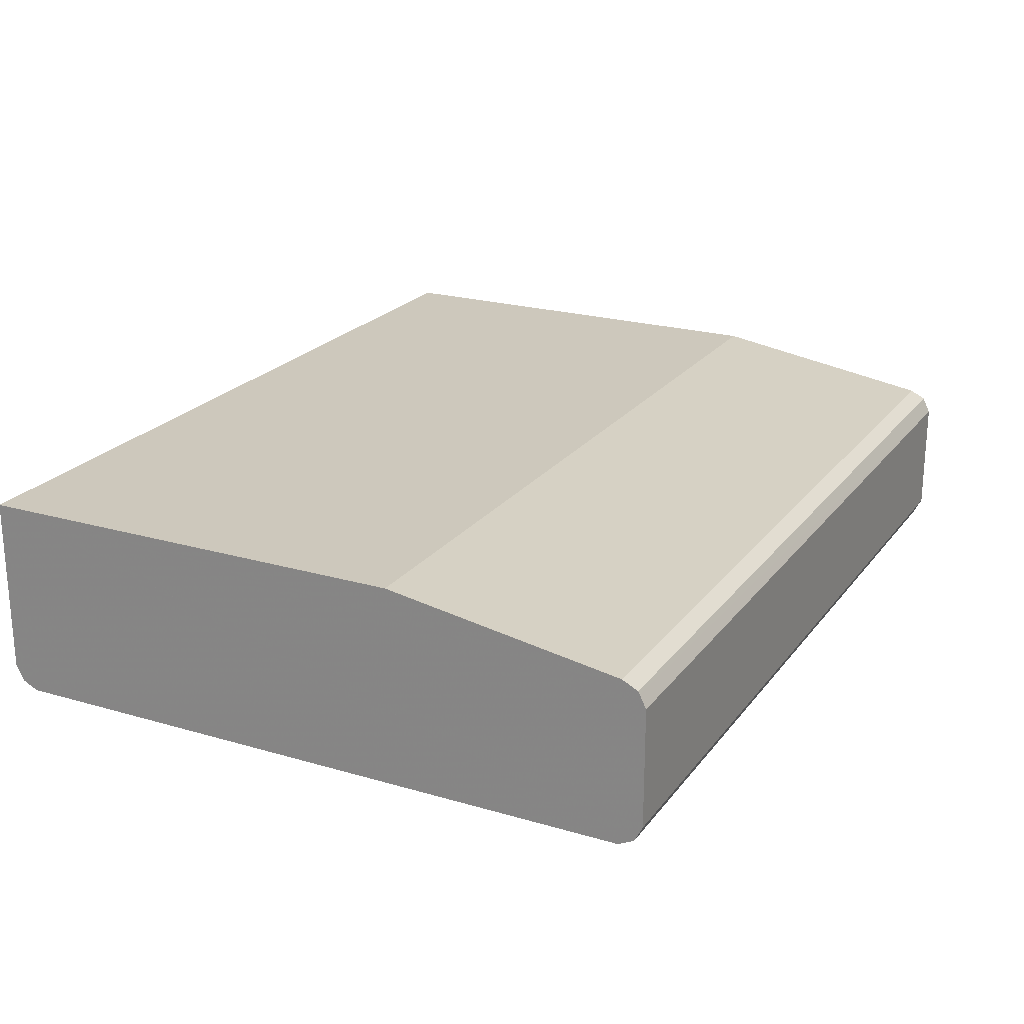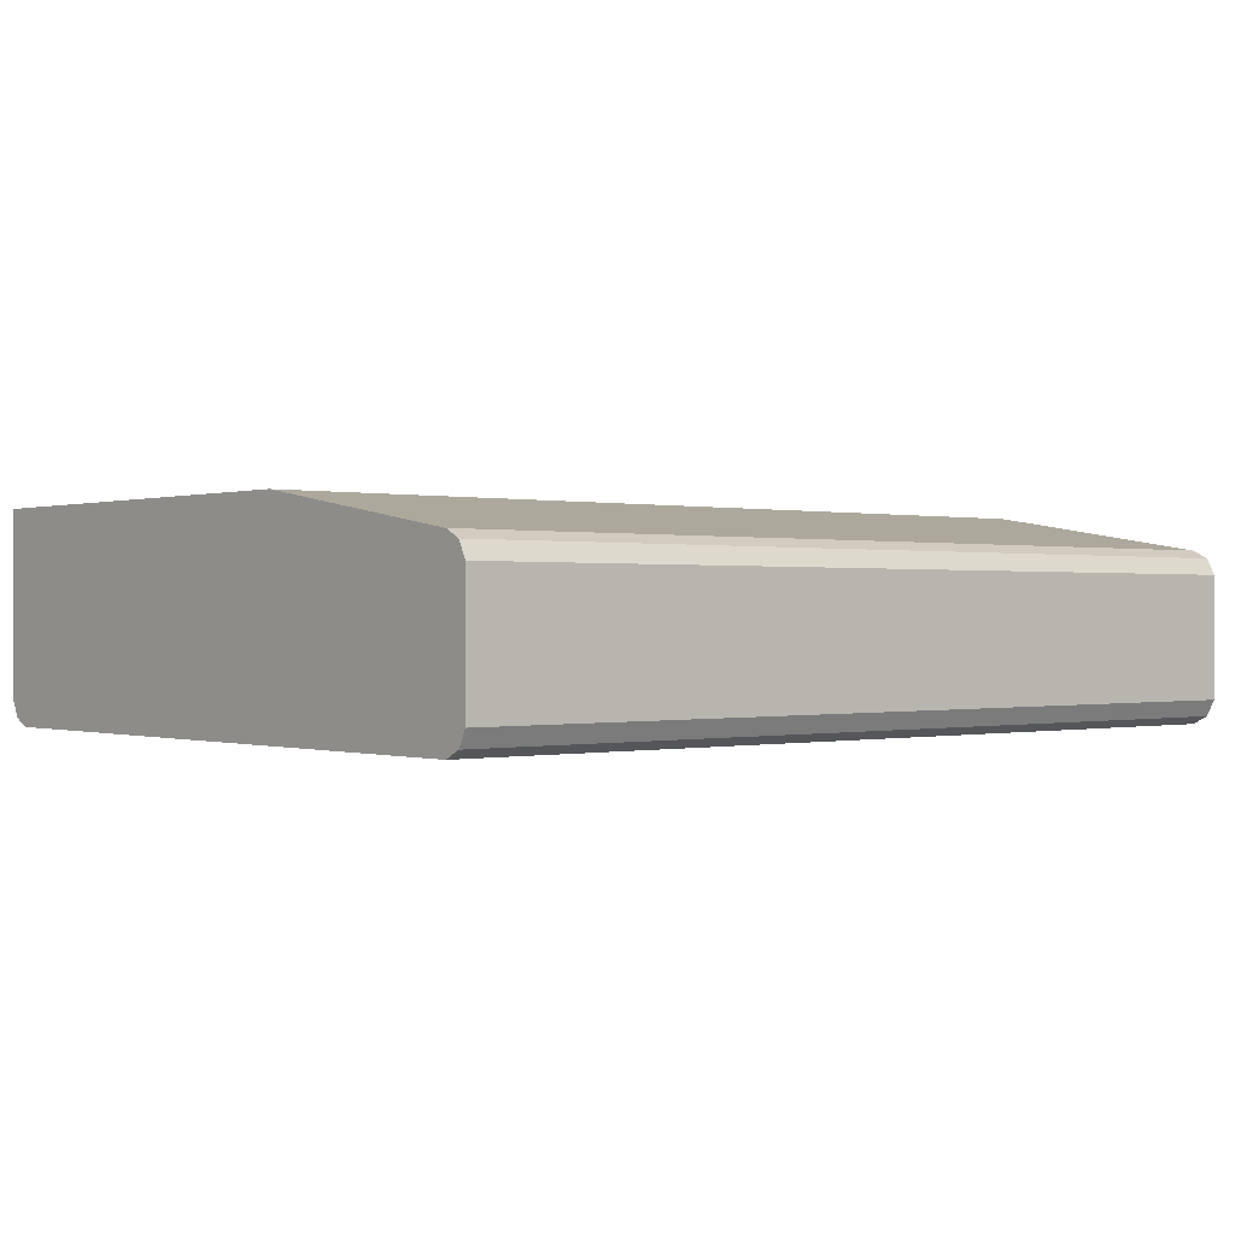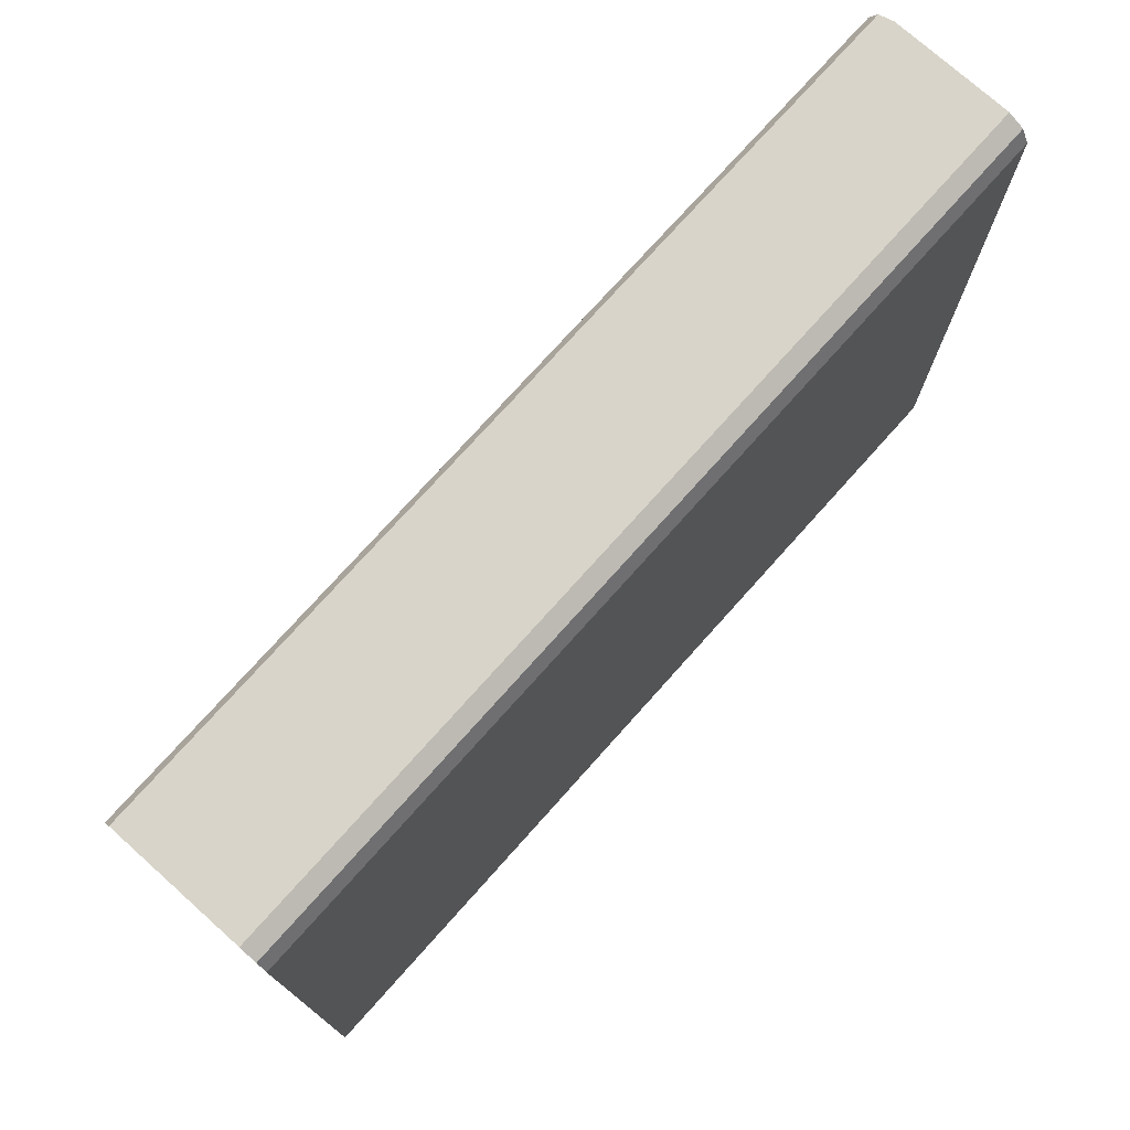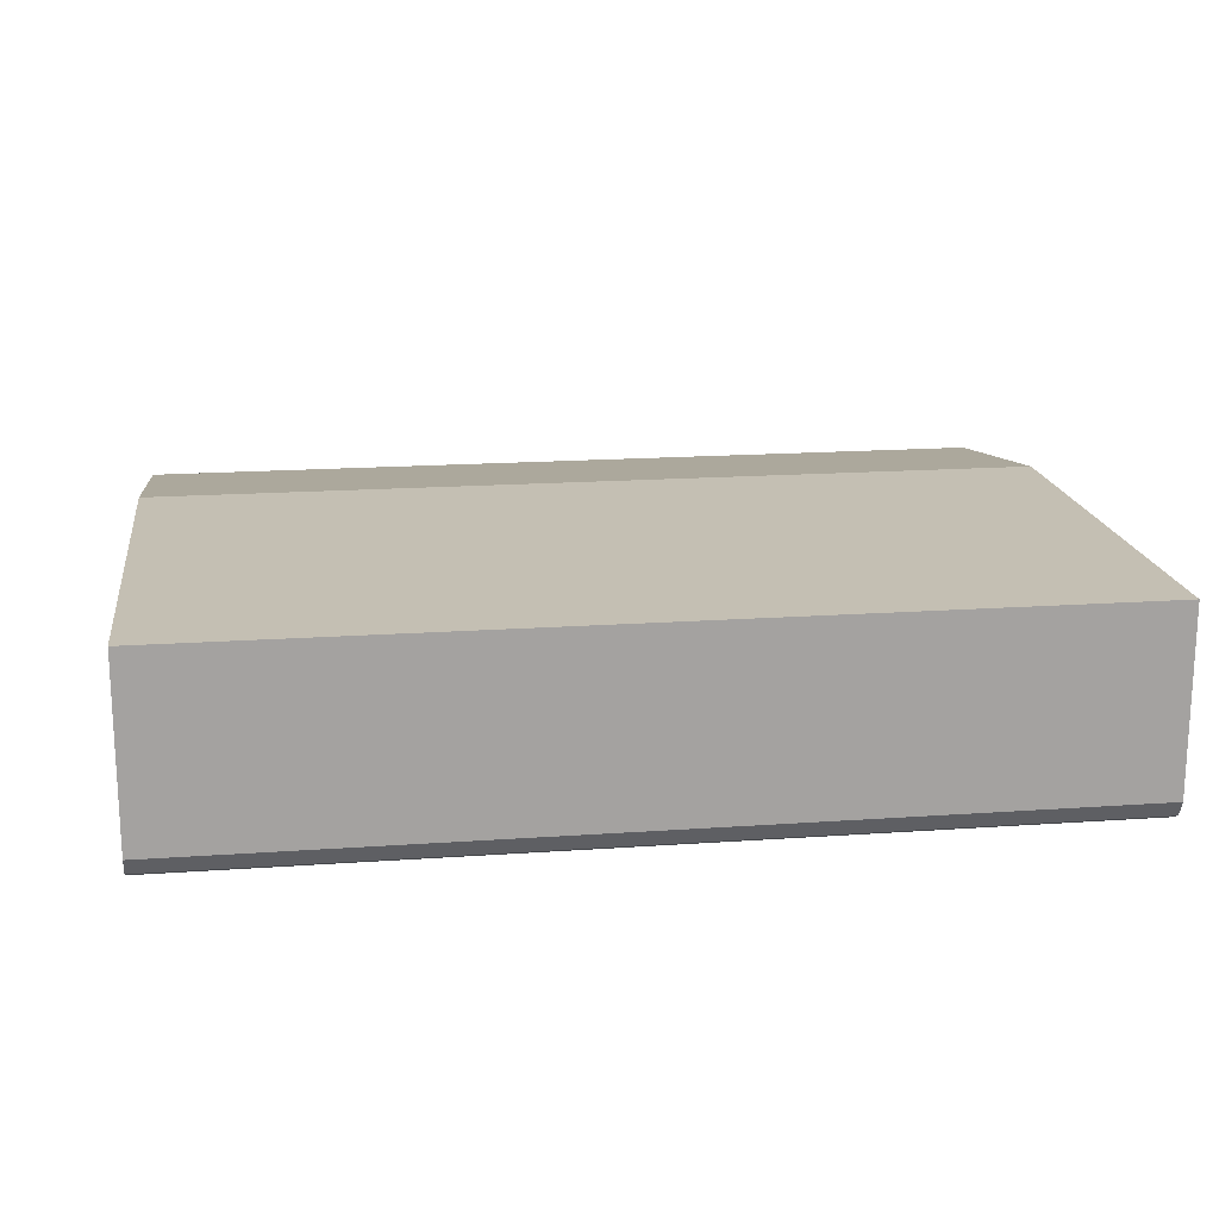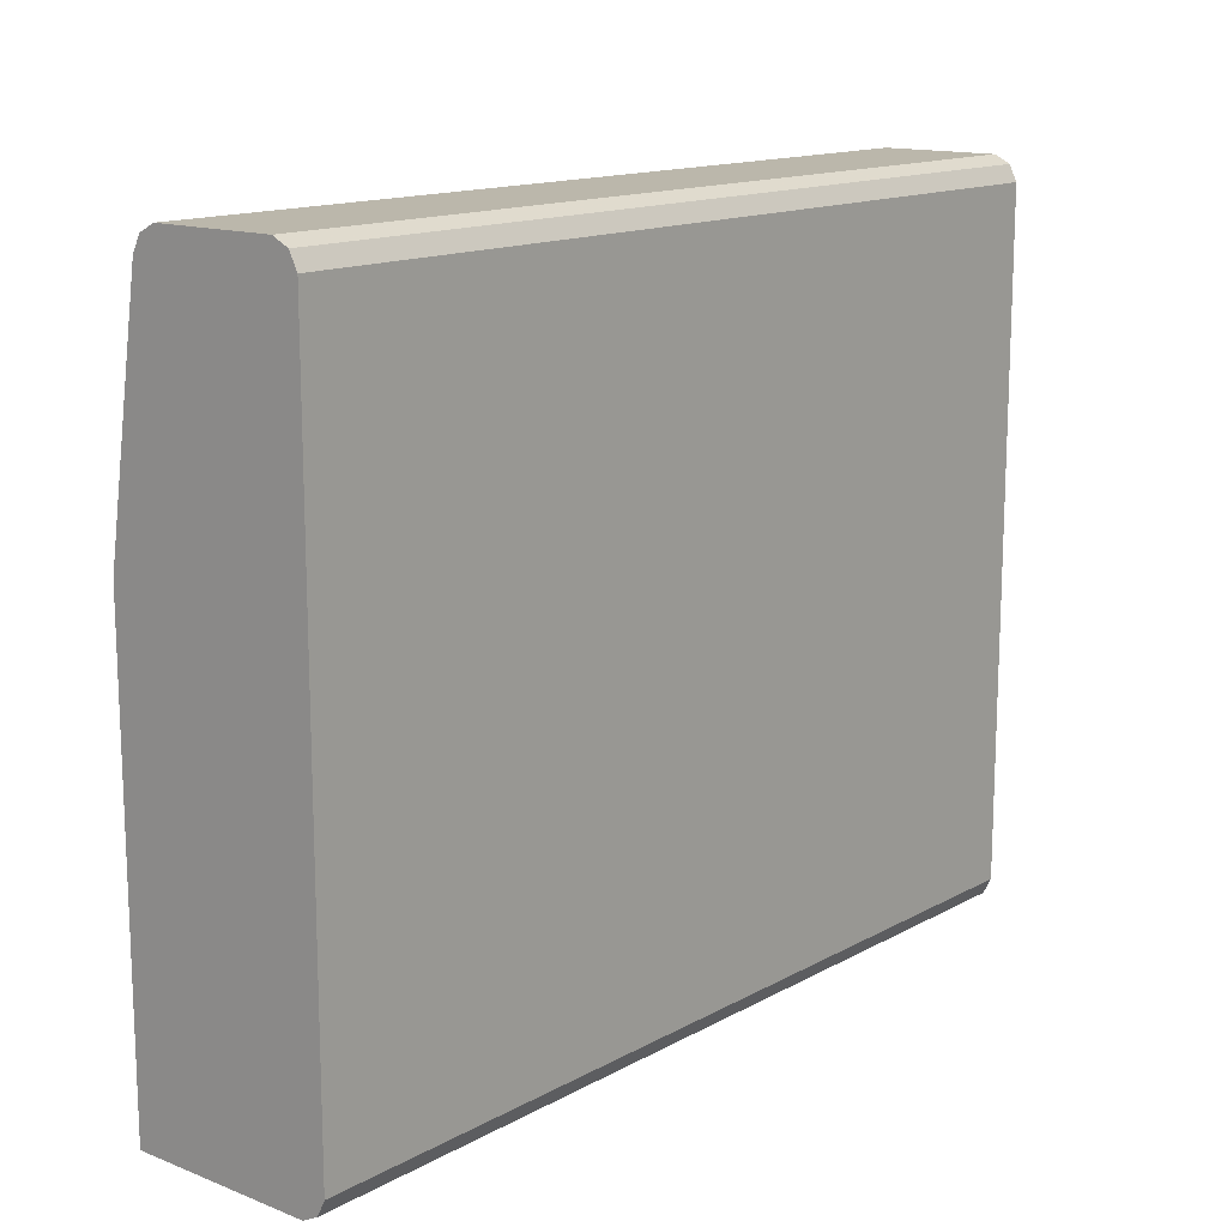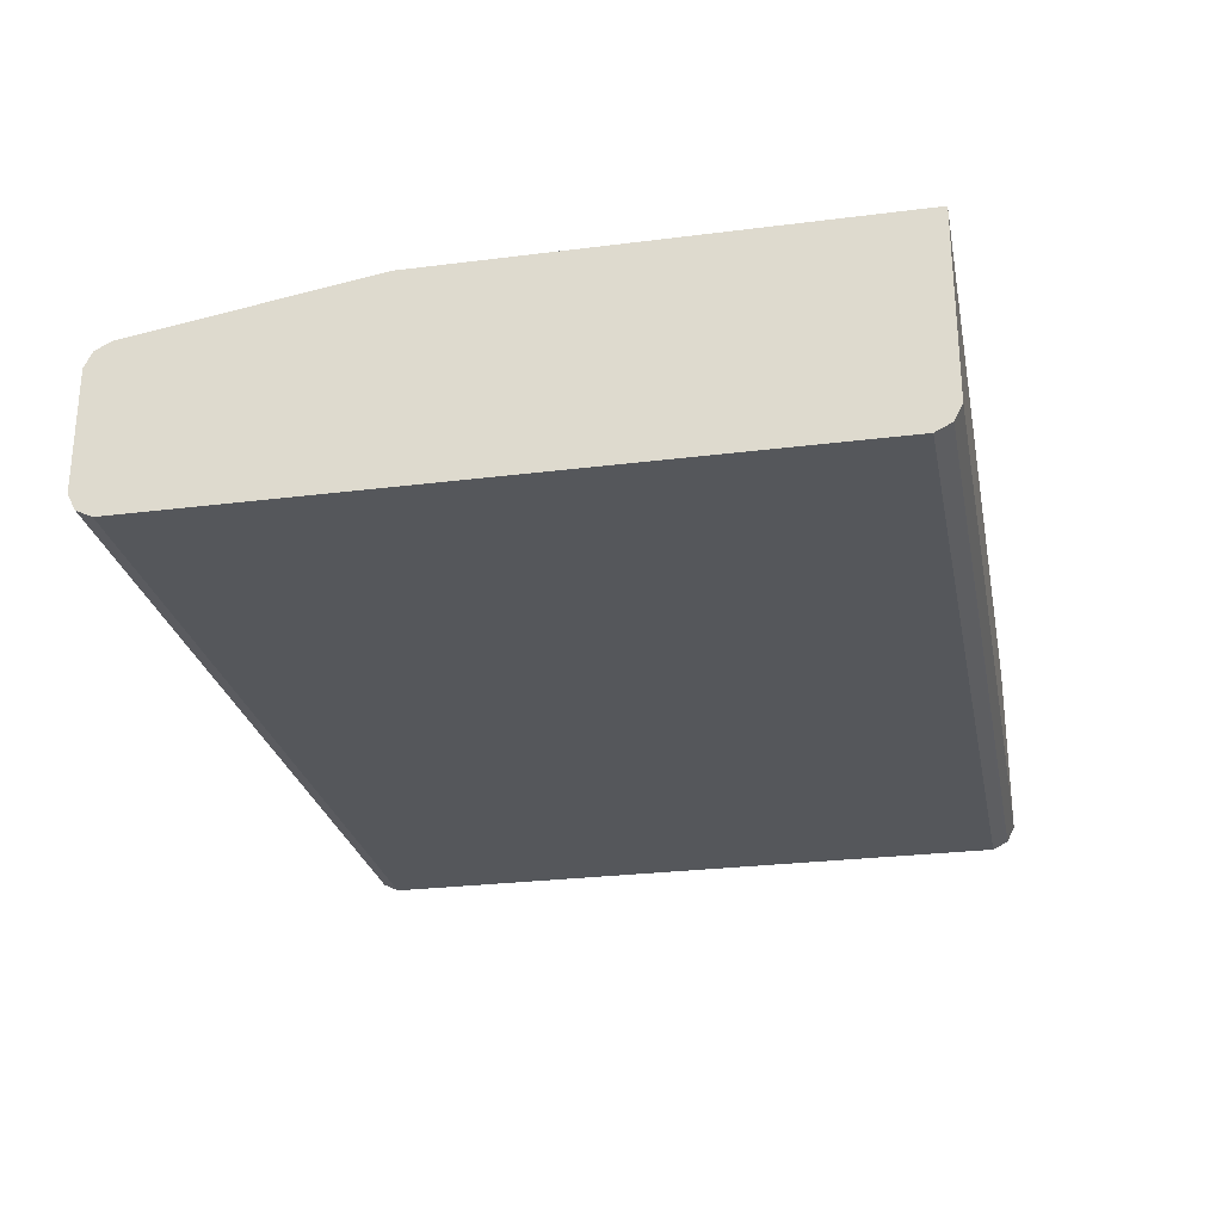
<metadata>
{"format":"obj","ext":"obj","renderer":"f3d","projection":"perspective","resolution":1024,"background":"white","views":[{"elev":22.1,"azim":-63.0,"up":"+Y"},{"elev":-0.0,"azim":-40.2,"up":"+Y"},{"elev":75.1,"azim":-48.2,"up":"+Z"},{"elev":17.7,"azim":172.1,"up":"+Y"},{"elev":14.2,"azim":-49.8,"up":"+Z"},{"elev":-26.7,"azim":101.2,"up":"+Y"}]}
</metadata>
<code>
v 0.0007165 -0.4802 -0.2369
v 0.0007165 -0.4802 0.06317
v 0.0007165 -0.6001 -0.2369
v -0.5874 -0.4802 -0.2369
v 0.0007165 -0.5054 0.2211
v -0.5874 -0.4802 0.06317
v 0.0007165 -0.6106 -0.2316
v -0.5874 -0.6001 -0.2369
v 0.0007165 -0.5106 0.2316
v -0.5874 -0.5054 0.2211
v 0.0007165 -0.6159 -0.2211
v -0.5874 -0.6117 -0.2296
v -0.5874 -0.6106 -0.2316
v 0.0007165 -0.5212 0.2369
v -0.5874 -0.5106 0.2316
v -0.5874 -0.5127 0.2326
v 0.0007165 -0.6159 0.2211
v -0.5874 -0.6159 -0.2211
v 0.0007165 -0.6001 0.2369
v -0.5874 -0.5212 0.2369
v 0.0007165 -0.6152 0.2225
v -0.5874 -0.6159 0.2211
v 0.0007165 -0.6106 0.2316
v -0.5874 -0.6001 0.2369
v -0.5874 -0.6106 0.2316
f 7 12 13
f 7 11 12
f 5 15 9
f 4 16 15
f 4 10 6
f 4 15 10
f 9 15 16
f 4 20 16
f 5 10 15
f 9 16 14
f 14 20 24
f 11 22 18
f 11 18 12
f 14 24 19
f 17 21 22
f 19 24 25
f 19 25 23
f 21 23 25
f 21 25 22
f 4 24 20
f 11 17 22
f 4 25 24
f 14 16 20
f 4 18 22
f 4 22 25
f 1 2 5
f 1 5 9
f 1 9 14
f 1 14 19
f 1 19 23
f 1 21 17
f 1 17 11
f 1 11 7
f 1 7 3
f 1 23 21
f 1 8 4
f 1 4 6
f 1 6 2
f 2 6 10
f 2 10 5
f 3 7 13
f 3 13 8
f 4 8 13
f 4 13 12
f 1 3 8
f 4 12 18

</code>
